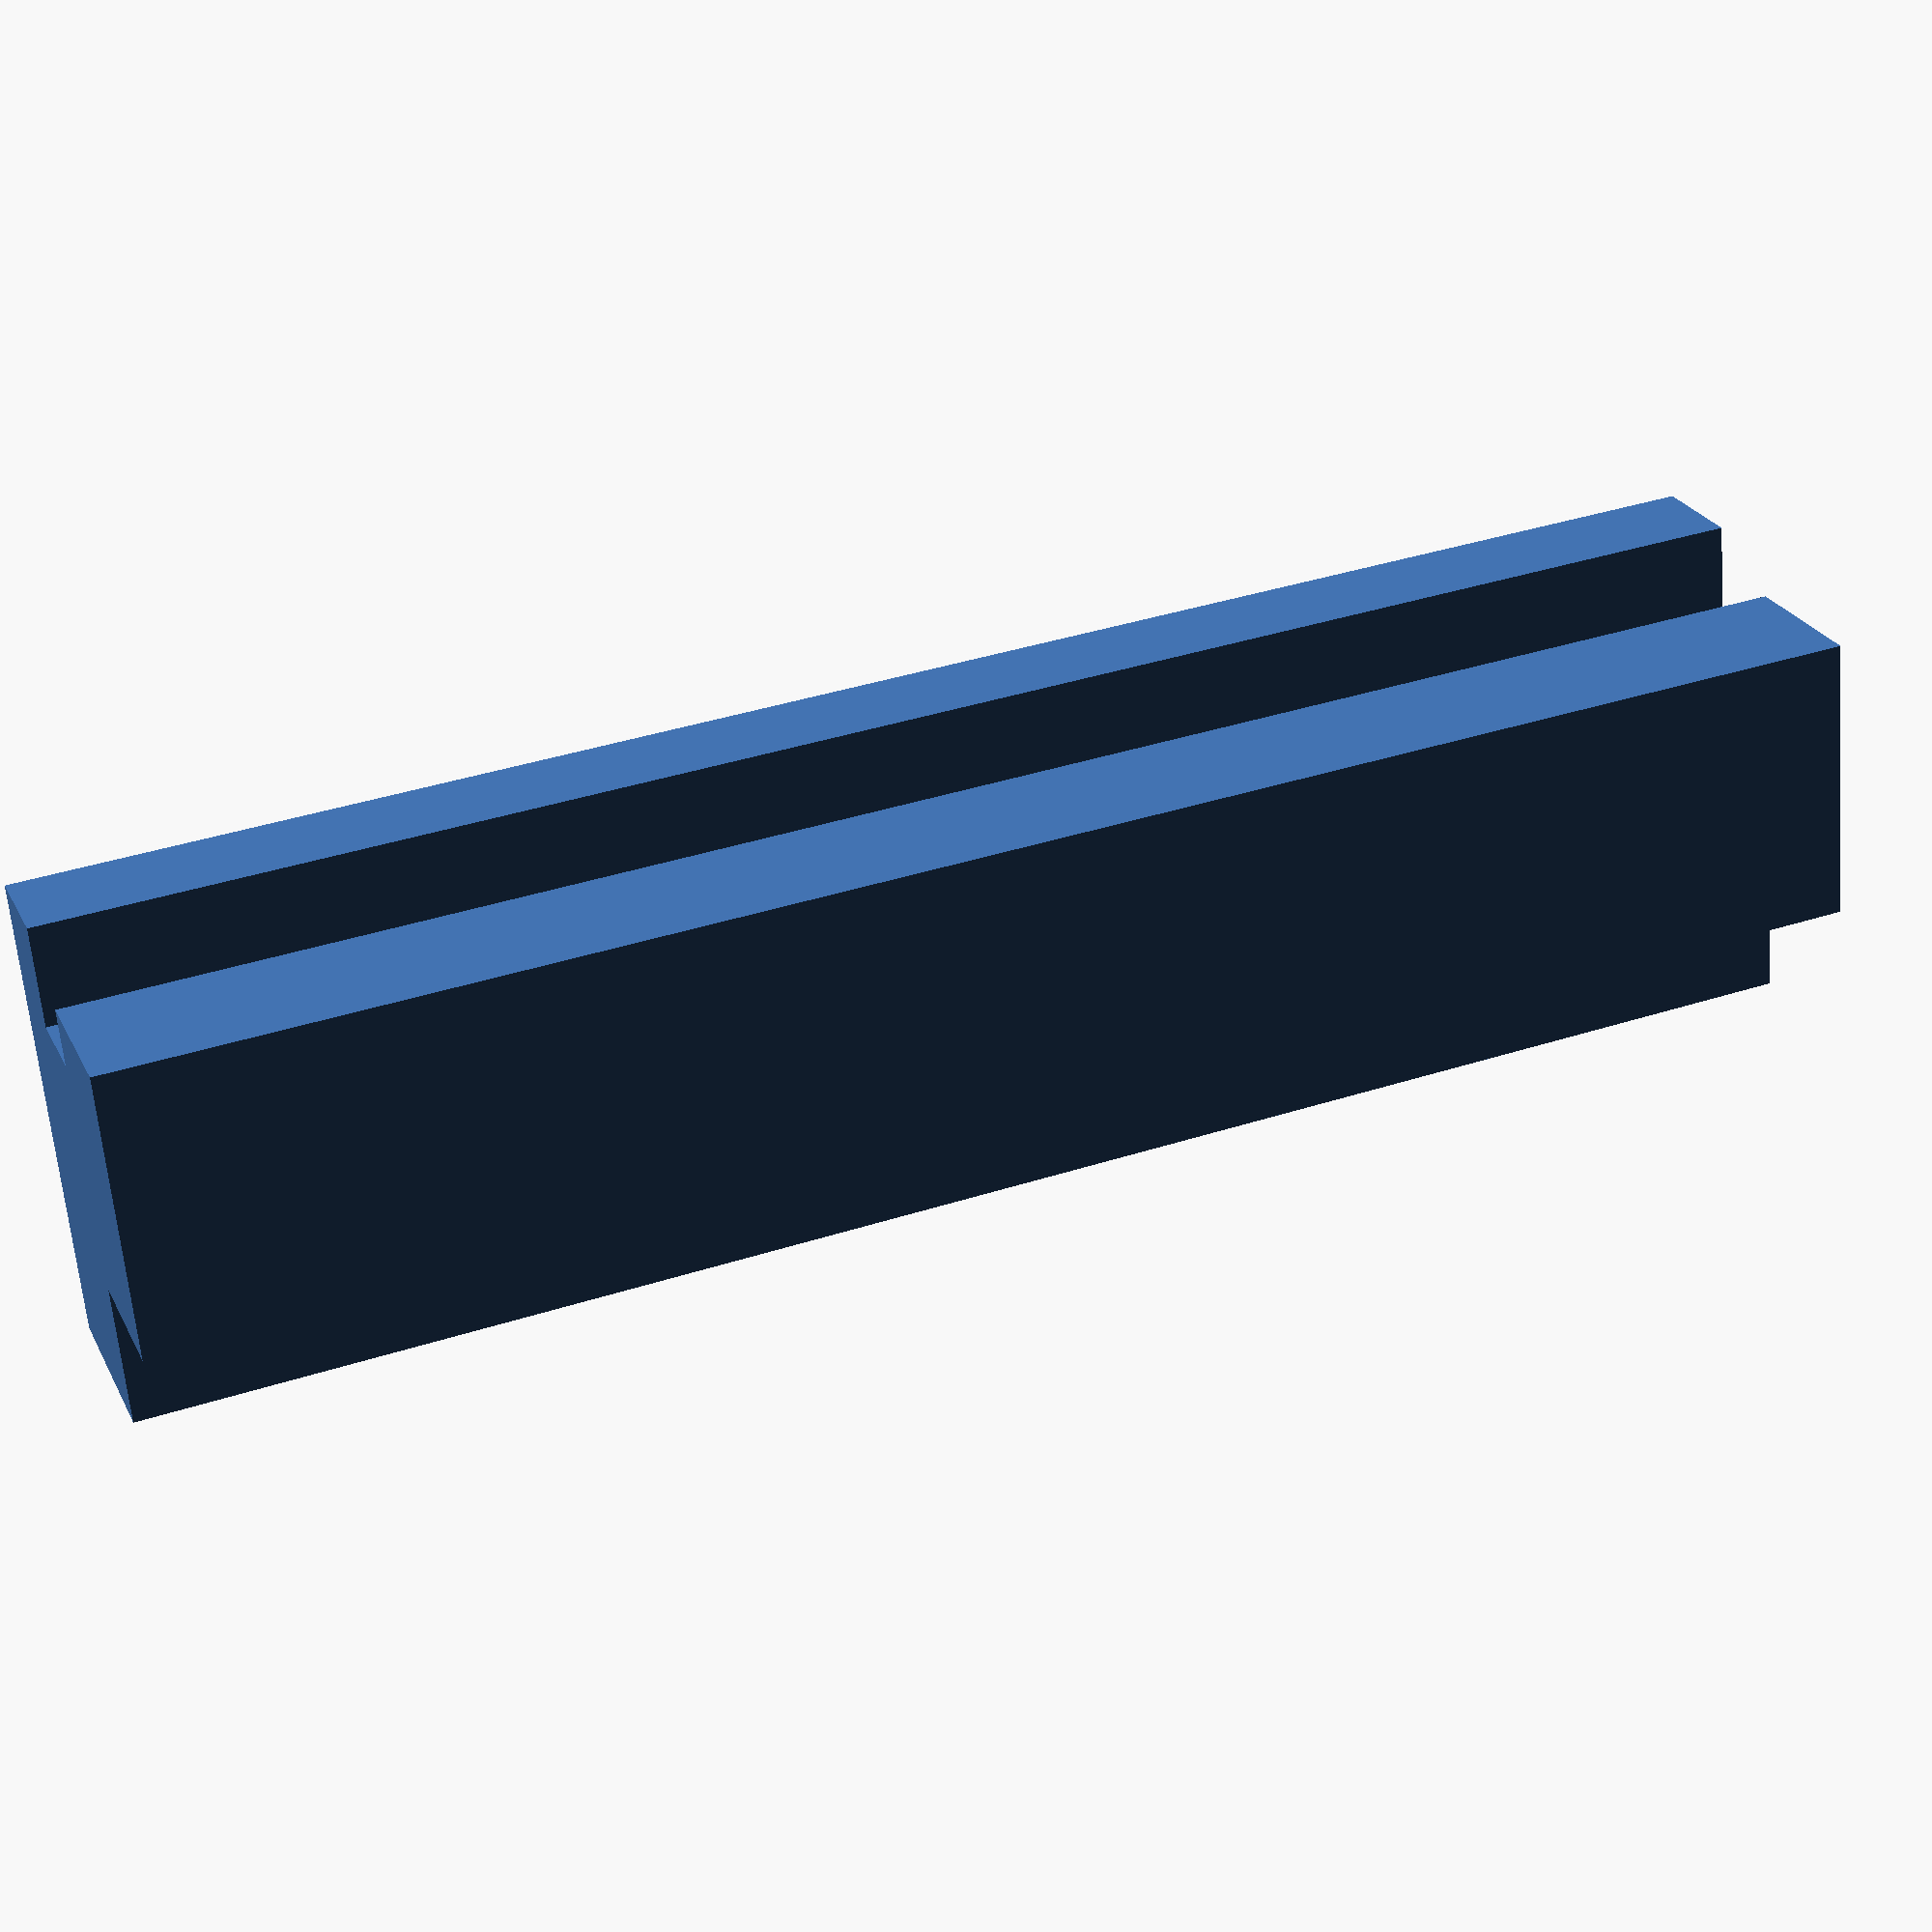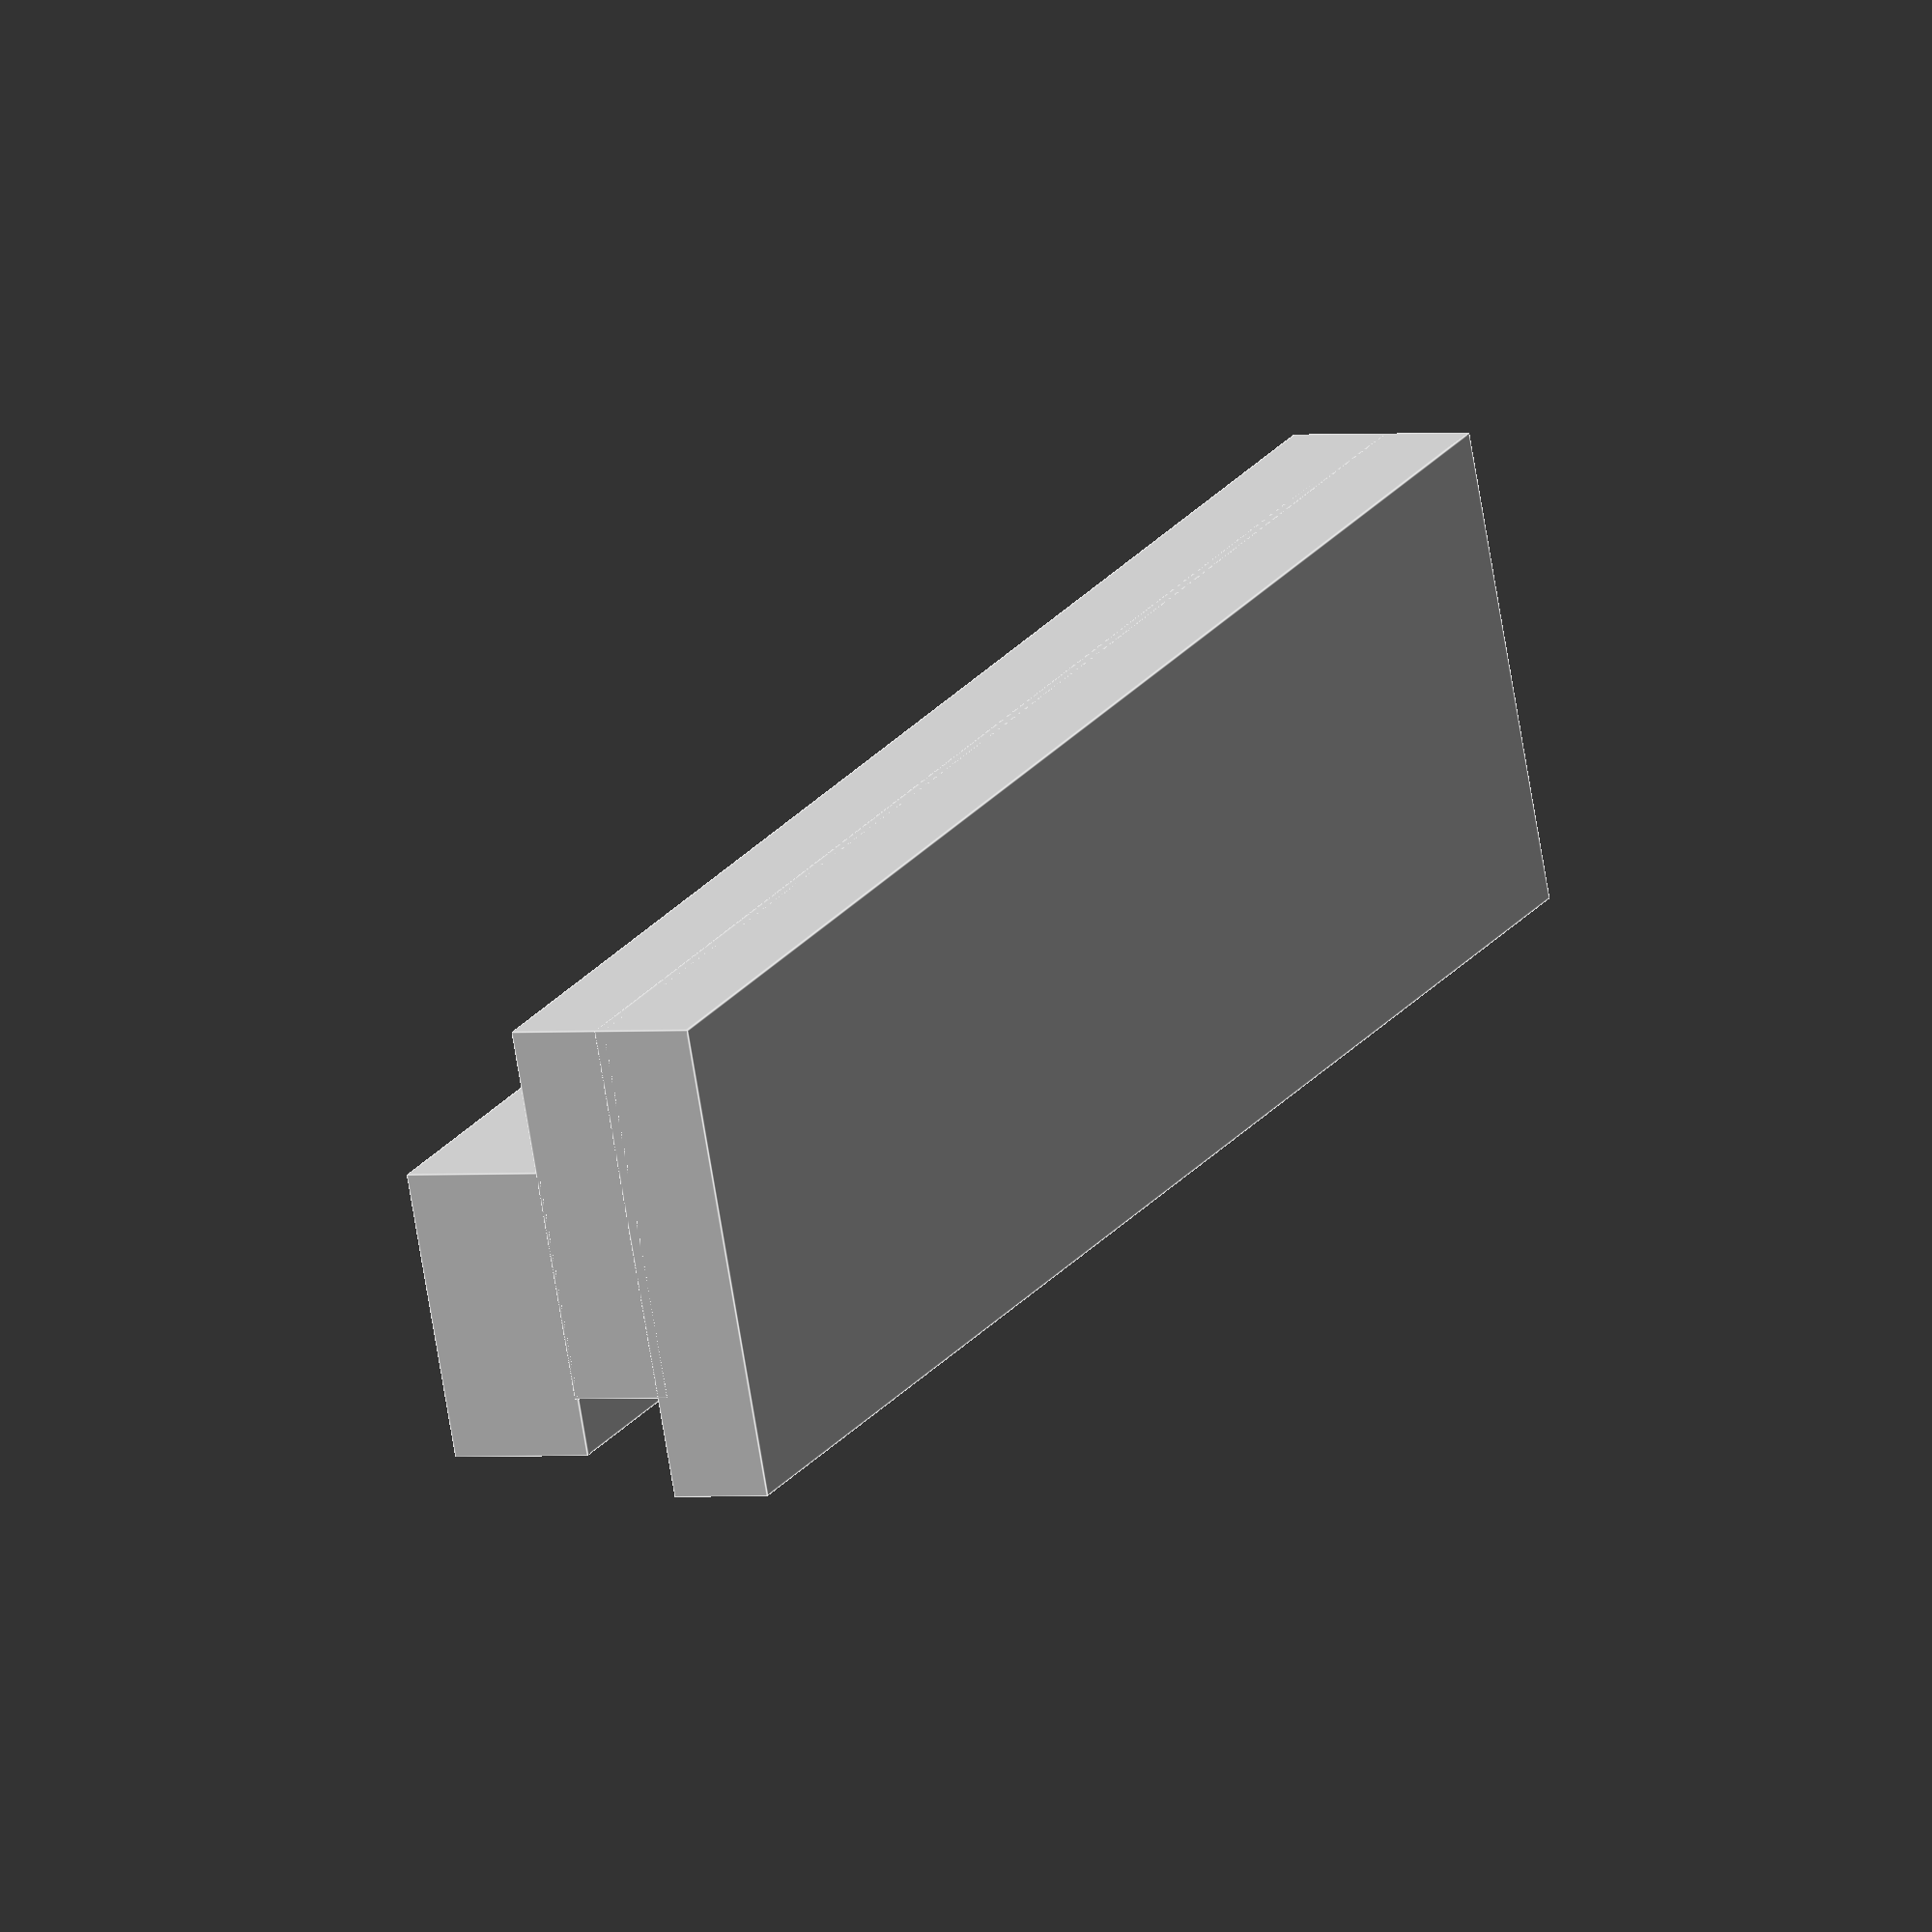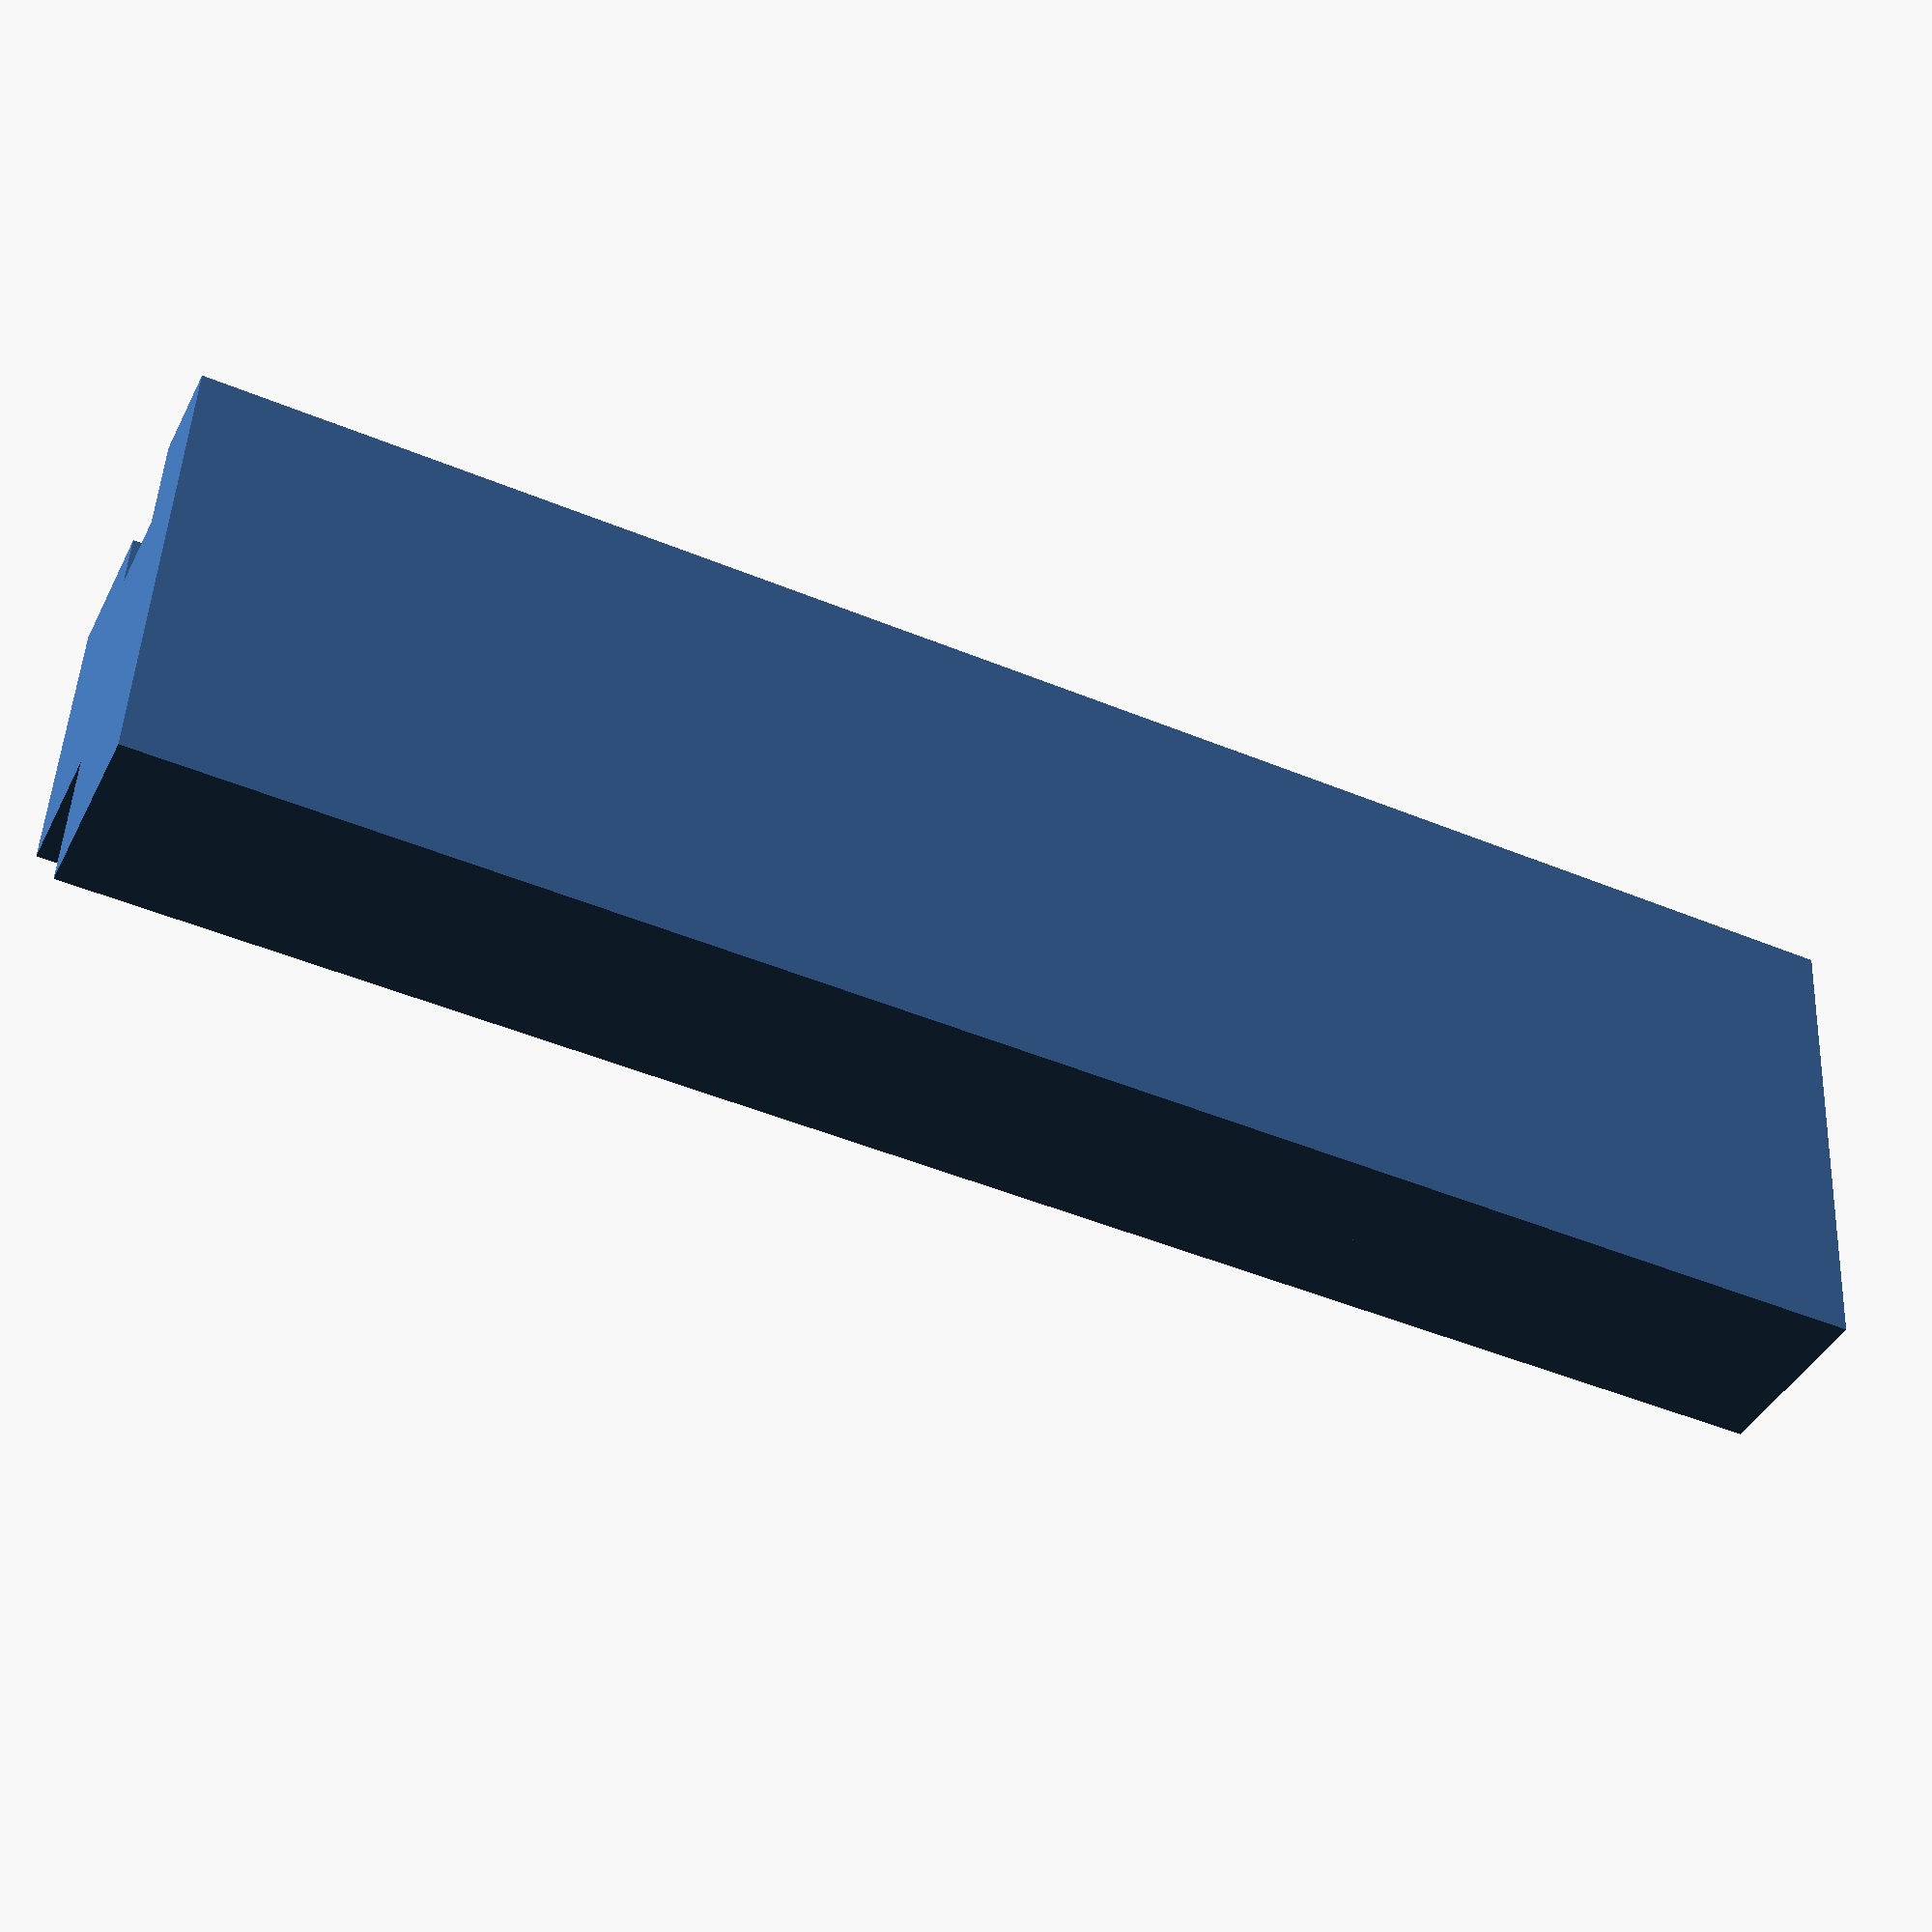
<openscad>
// ********************************
// Rover Body using Chip Trays
// Filename: ChipTrayRoverBody.scad
// Created: 8/7/2018
// Revision: 1.0.0 8/7/2018
// units: mm
// ********************************

$fn=90;
Overlap=0.05;
IDXtra=0.2;

module ChipTrayEdge(){
	CTLock_y=24;
	CTLock_e=4;
	CTLockInner_x=6.6;
	translate([0,-CTLock_y/2,0]){
	cube([CTLock_e,CTLock_y,2]);
	translate([-2,0,2-Overlap]) cube([CTLockInner_x-1.4,CTLock_y,1.4]);
	translate([-2,0,3.2]) cube([CTLockInner_x,CTLock_y,1.4]);
	}
} // ChipTrayEdge

ChipTrayEdge();

ChipTray_x=136;
ChipTray_y=315;

module ChipTray(){
	difference(){
		union(){
			cube([ChipTray_x,ChipTray_y,6.3],center=true);
			translate([0,0,0.6+Overlap]) cube([ChipTray_x-4,ChipTray_y-4,7.65],center=true);
		} // union
		
		translate([0,0,-7.65/2+1.2-Overlap]) cube([ChipTray_x-4,ChipTray_y-4,1.2+Overlap],center=true);
	} // diff
} // ChipTray 

nSides=4;

//for (J=[0:nSides-1]) rotate([0,360/nSides*J+180,0]) translate([0,0,-ChipTray_x/2-10])
//	ChipTray();


module ViewBody(){
	
} // ViewBody

//ViewBody();
</openscad>
<views>
elev=154.7 azim=95.0 roll=21.5 proj=p view=wireframe
elev=1.2 azim=69.5 roll=297.7 proj=o view=edges
elev=40.6 azim=272.9 roll=335.2 proj=p view=solid
</views>
